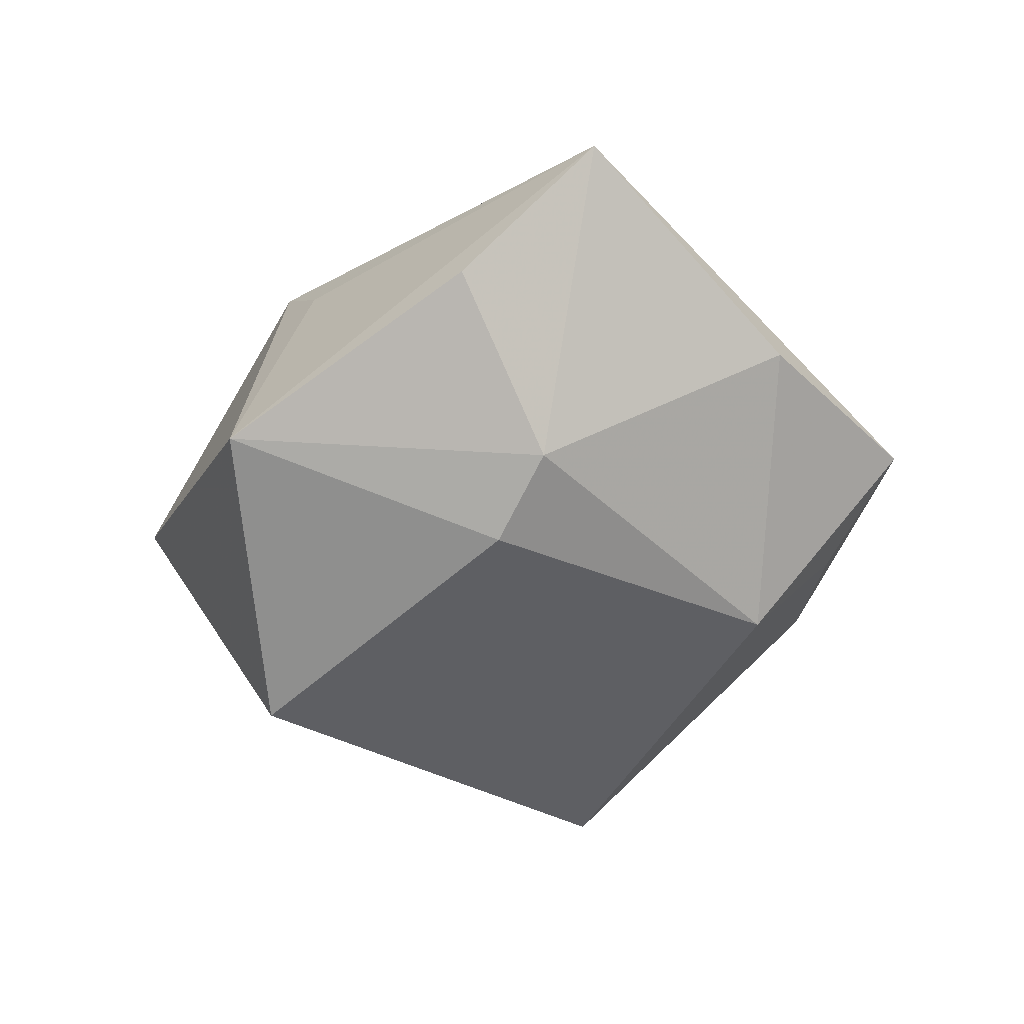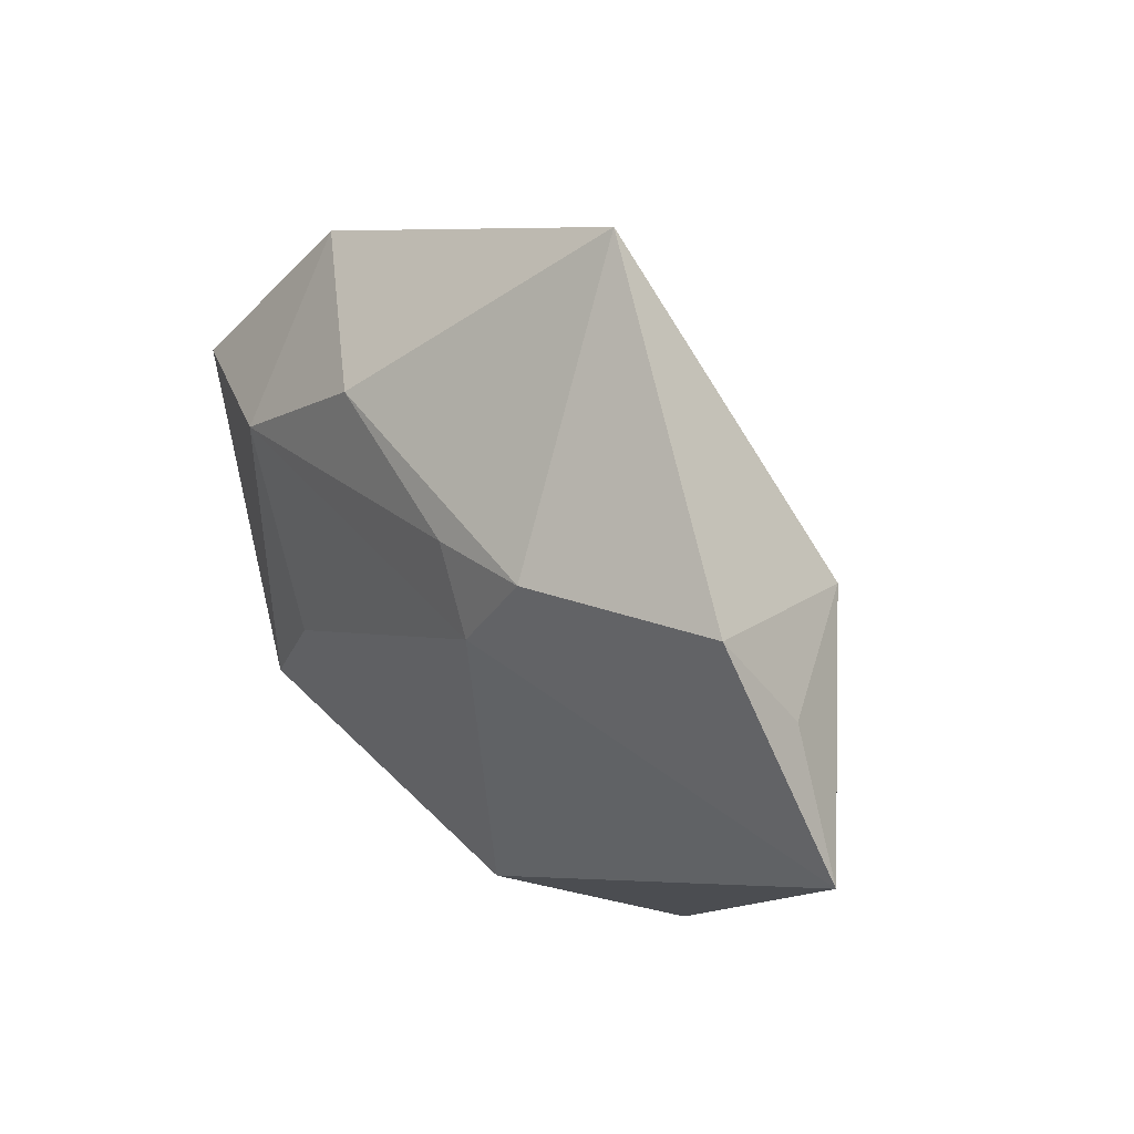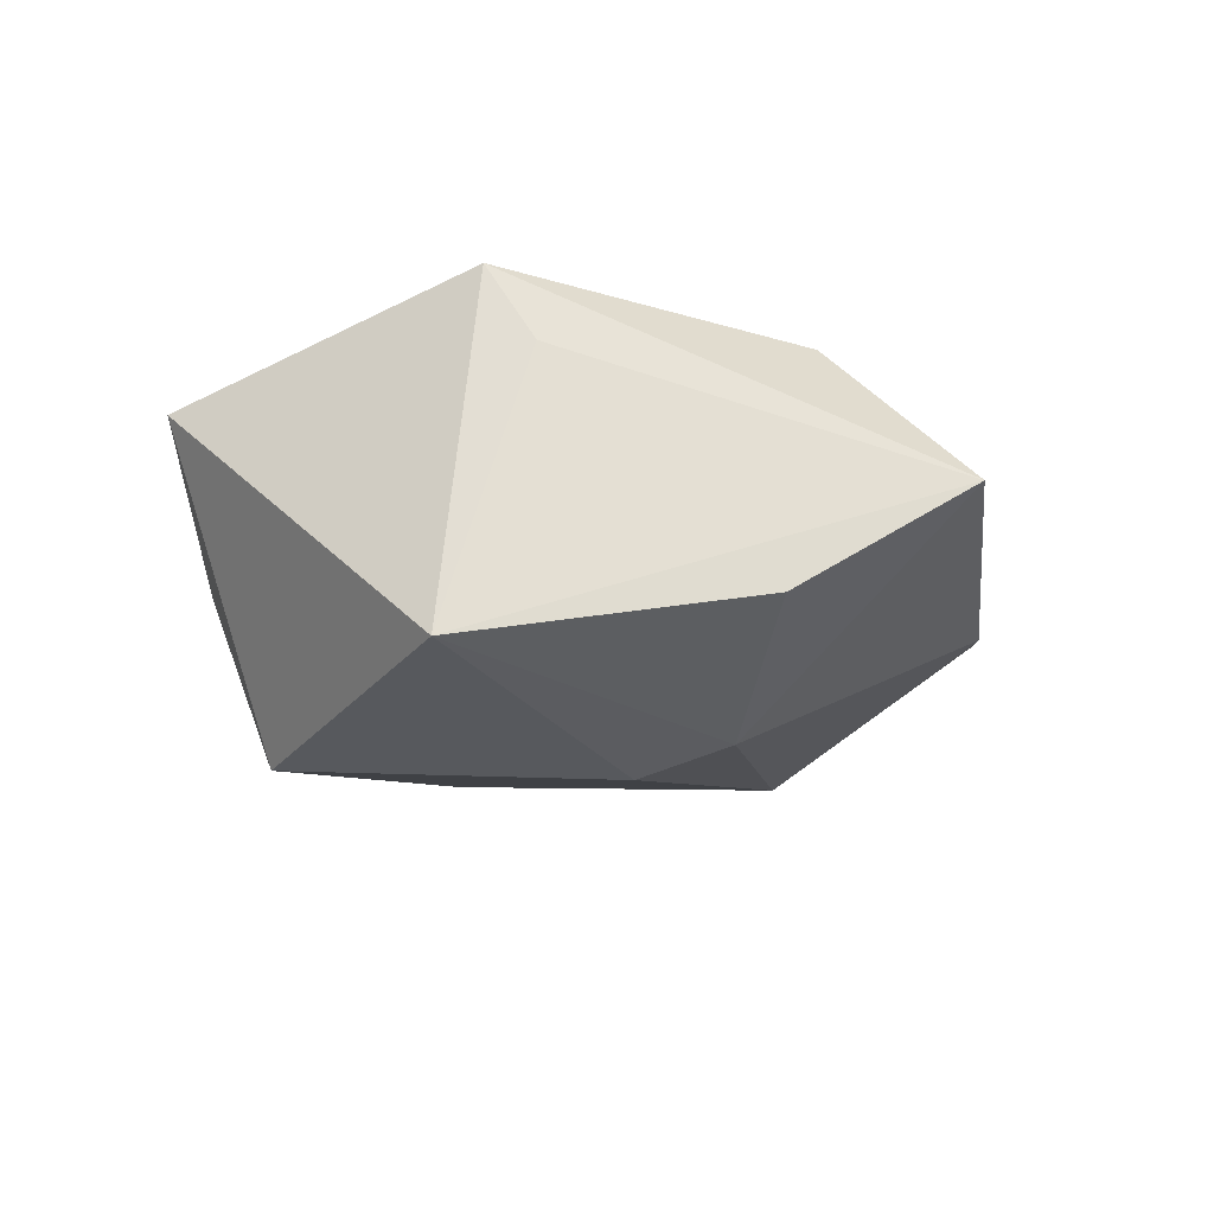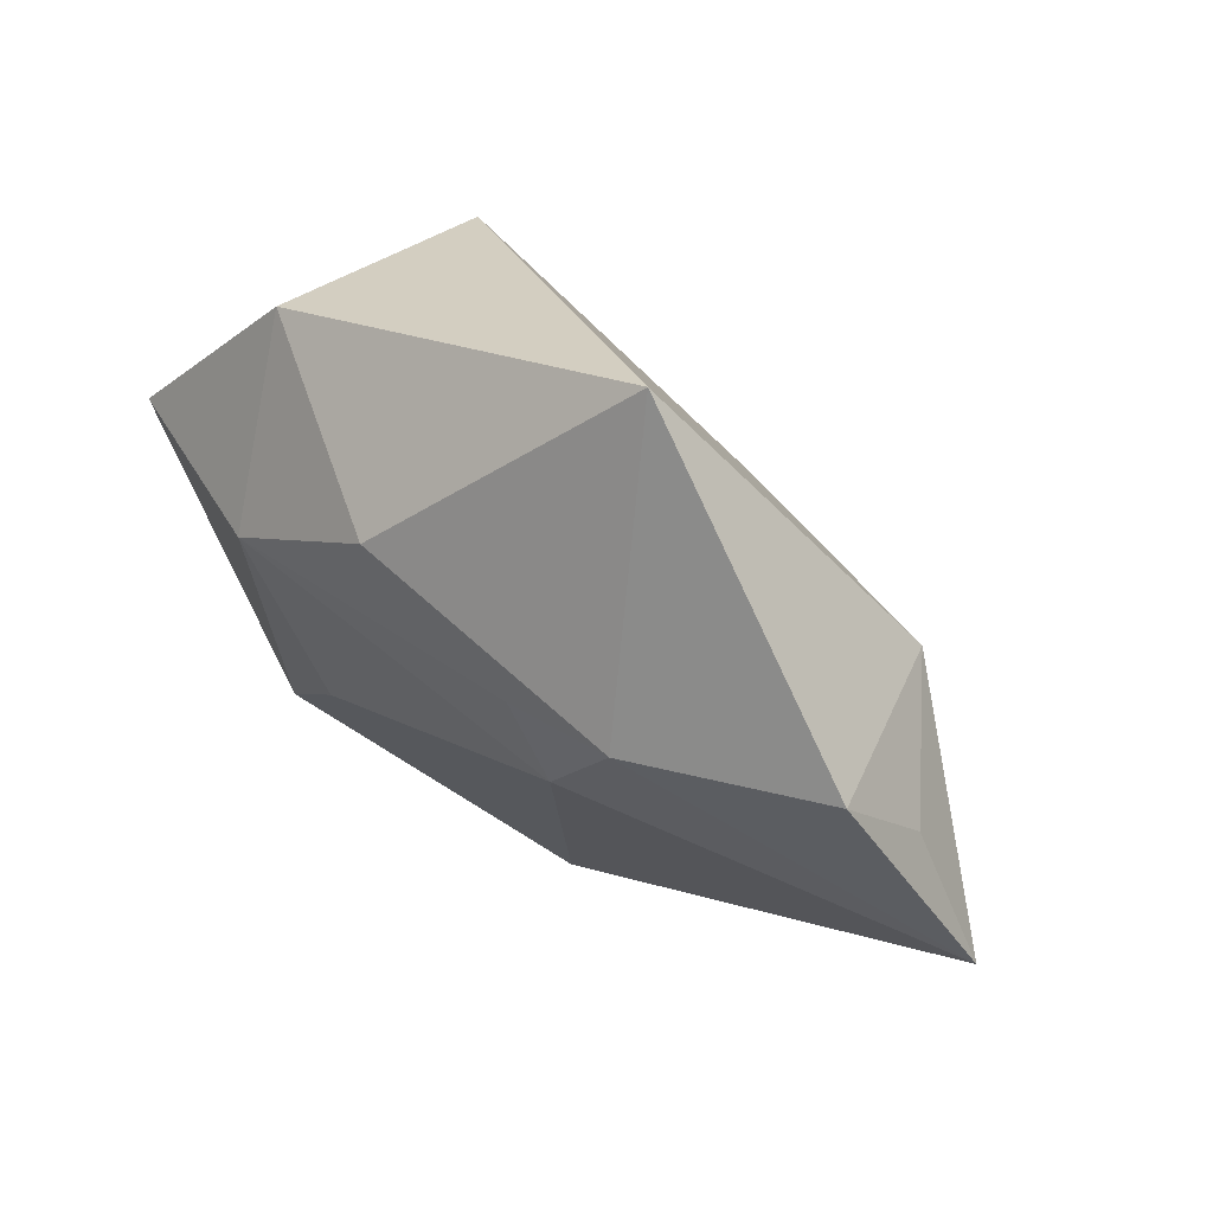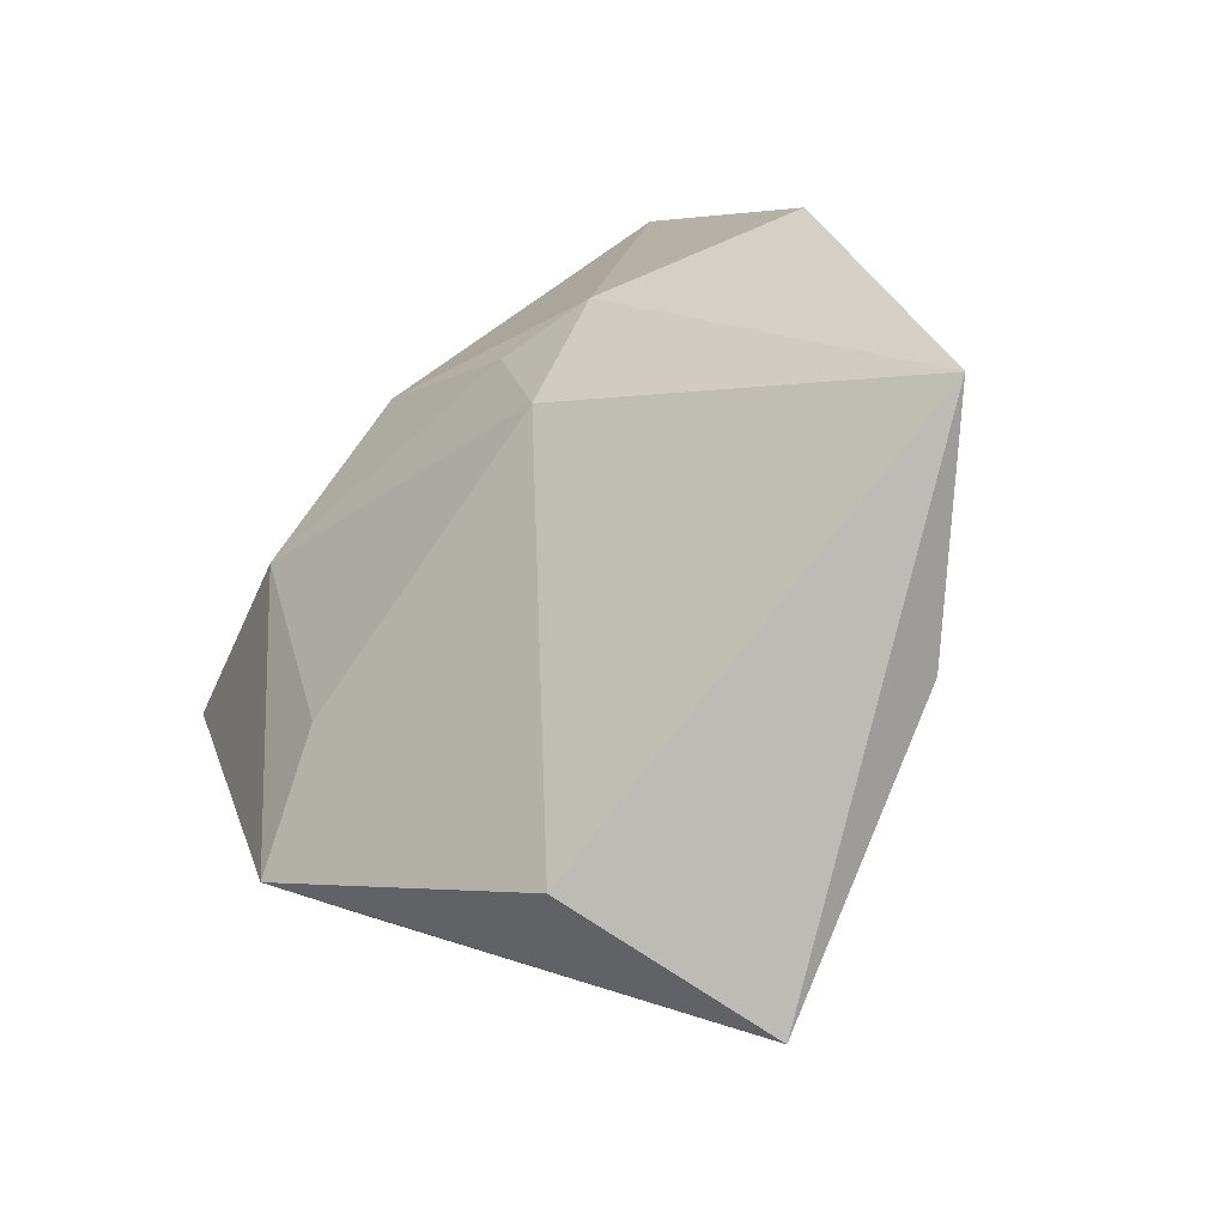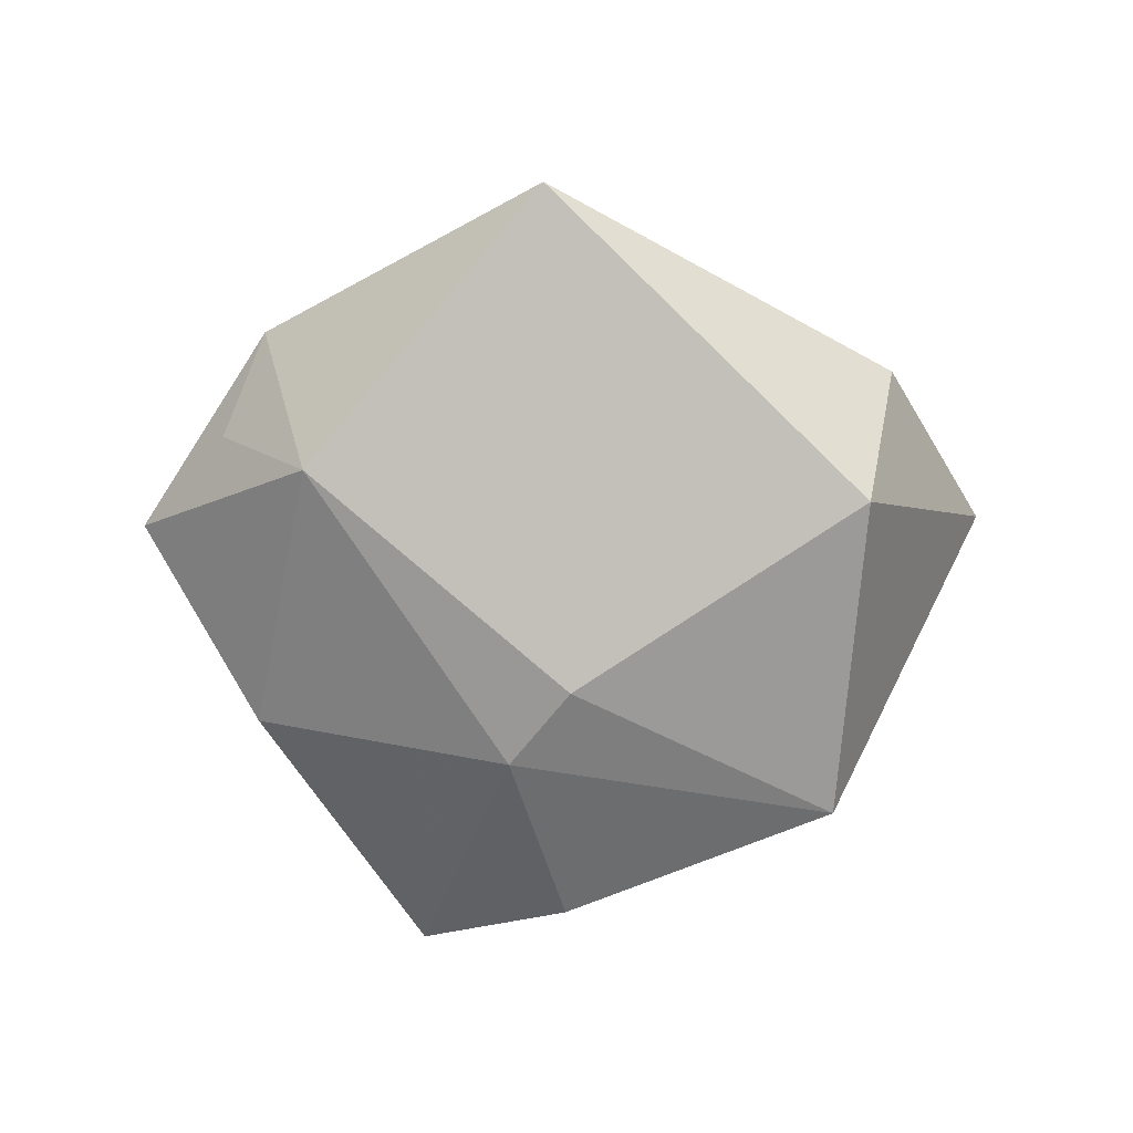
<metadata>
{"format":"obj","ext":"obj","renderer":"f3d","projection":"perspective","resolution":1024,"background":"white","views":[{"elev":-64.5,"azim":12.3,"up":"+Z"},{"elev":50.9,"azim":53.1,"up":"+Y"},{"elev":-24.1,"azim":-23.2,"up":"+Z"},{"elev":71.9,"azim":40.1,"up":"+Y"},{"elev":-21.8,"azim":46.4,"up":"+Y"},{"elev":-72.0,"azim":-176.7,"up":"+Z"}]}
</metadata>
<code>
v -0.03948 0.02423 0.001916
v -0.01907 -0.03014 0.01396
v 0.04352 -0.0155 -0.004985
v 0.002801 -0.00624 -0.02541
v -0.0285 -0.02564 -0.02075
v 0.0396 0.03253 0.007744
v 0.002691 0.05189 -0.006799
v -0.01687 -0.01157 0.02378
v 0.0454 0.02062 0.001944
v -0.0298 0.0112 0.02075
v 0.005339 -0.03971 -0.01562
v 0.00636 0.0239 0.01877
v -0.03365 0.01465 -0.02247
v 0.02471 -0.04849 -0.002869
v 0.03367 0.01989 -0.01352
v 0.01262 -0.03503 0.0173
v 0.01828 0.02707 0.01721
v 0.01339 0.01564 0.02064
v 0.05749 0.008287 0.005935
v -0.01459 0.02747 0.01645
v -0.05183 0.001017 0.01325
v 0.01083 -0.01584 -0.02332
v -0.02441 -0.02738 0.02394
f 13 21 1
f 1 7 13
f 19 14 3
f 14 22 3
f 15 9 19
f 19 3 15
f 15 3 22
f 16 14 19
f 16 23 14
f 23 16 8
f 13 7 4
f 7 15 4
f 4 15 22
f 21 23 10
f 23 8 10
f 10 1 21
f 11 22 14
f 19 9 6
f 6 17 19
f 7 17 6
f 6 15 7
f 9 15 6
f 18 16 19
f 19 17 18
f 18 8 16
f 18 10 8
f 20 17 7
f 7 1 20
f 1 10 20
f 5 11 14
f 5 23 21
f 13 4 5
f 5 21 13
f 5 4 22
f 22 11 5
f 10 18 12
f 12 20 10
f 12 18 17
f 17 20 12
f 14 23 2
f 2 5 14
f 23 5 2

</code>
